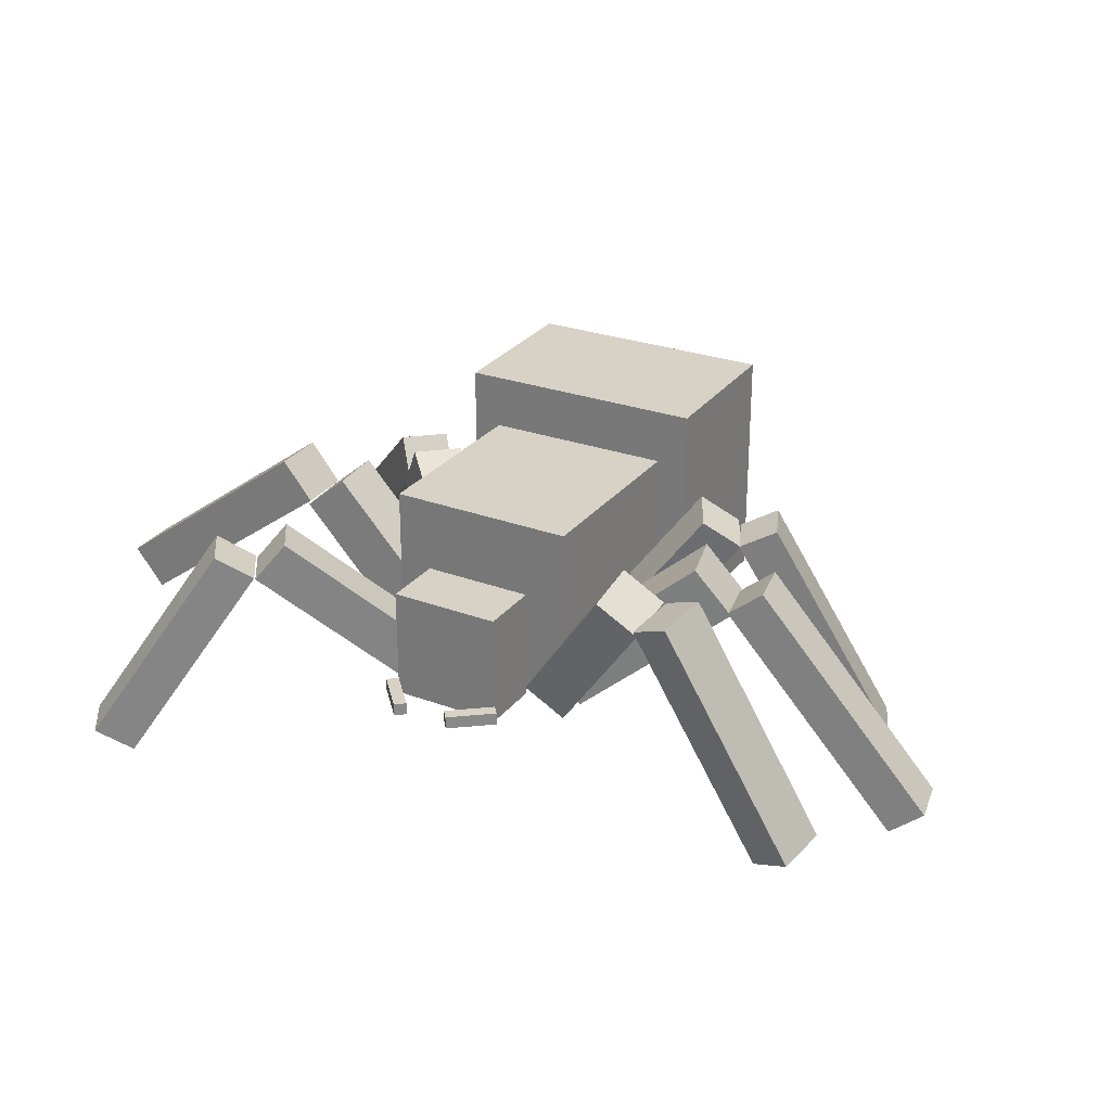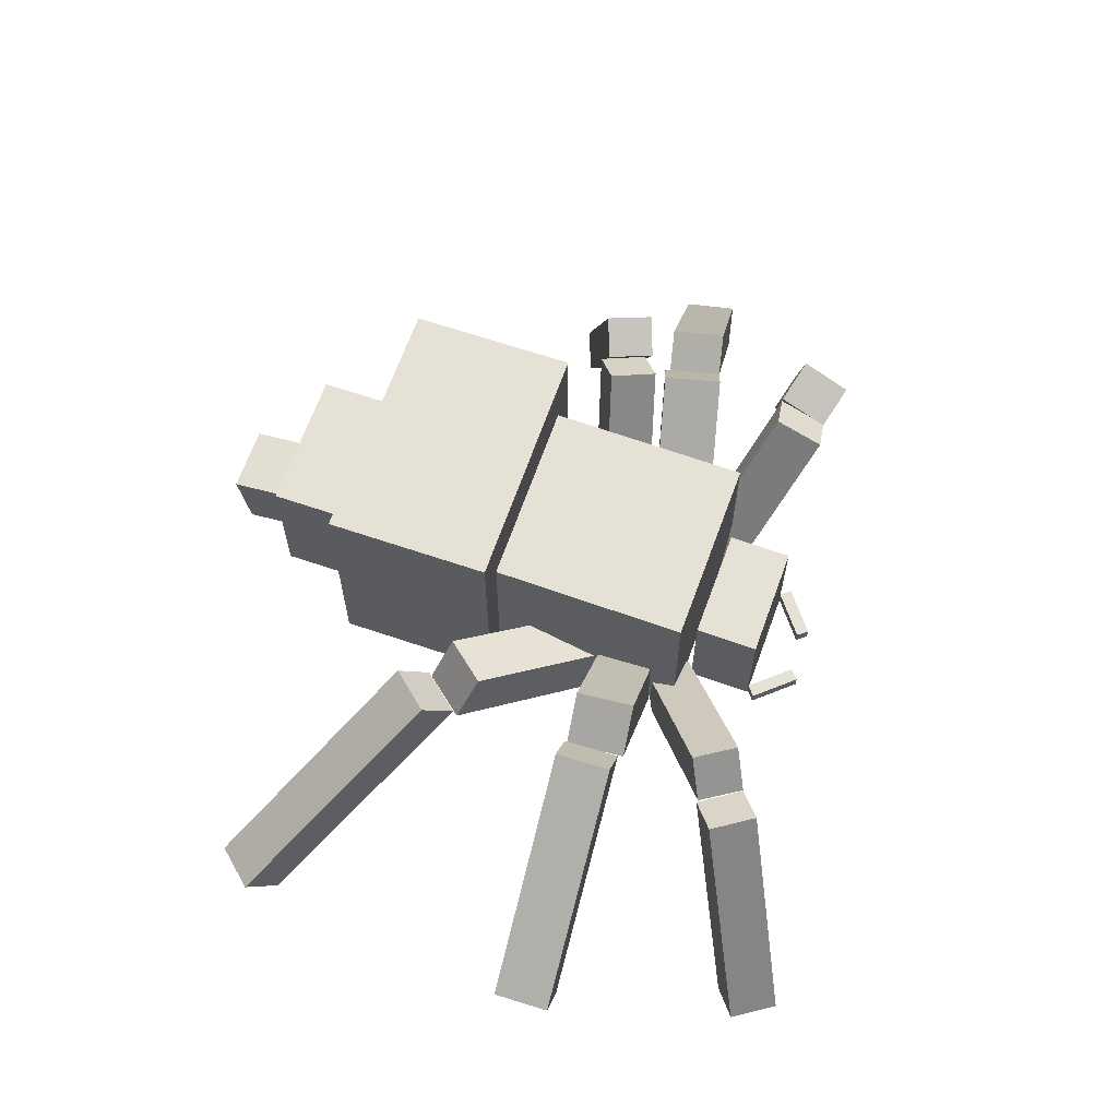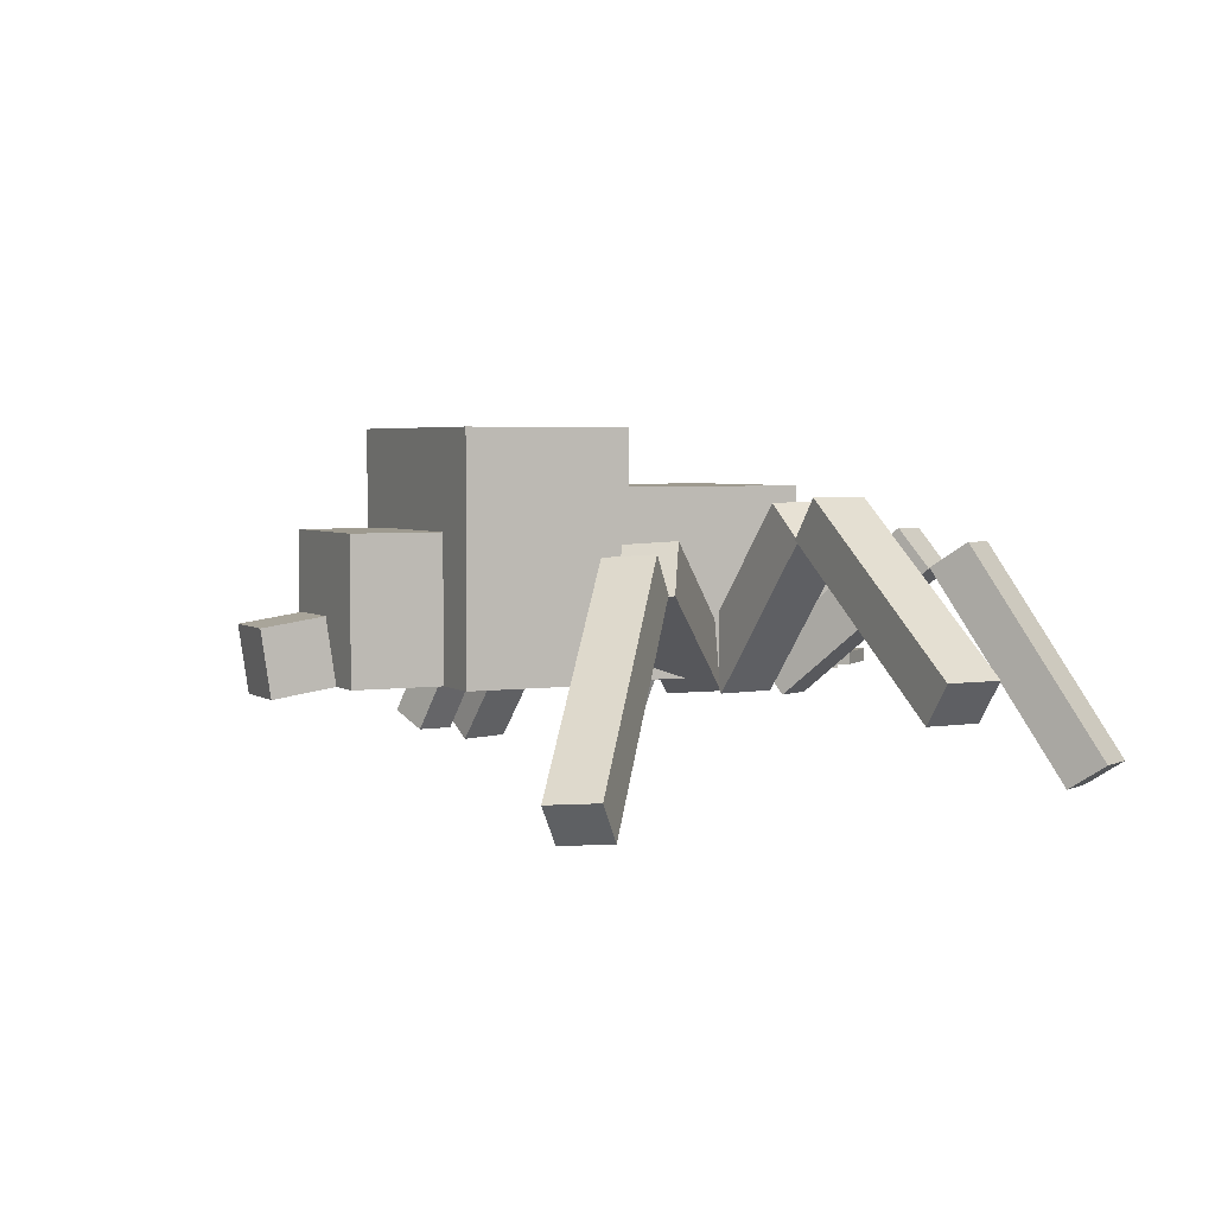
<metadata>
{"format":"obj","ext":"obj","renderer":"f3d","projection":"perspective","resolution":1024,"background":"white","views":[{"elev":27.5,"azim":29.8,"up":"+Y"},{"elev":64.1,"azim":-70.0,"up":"+Y"},{"elev":3.7,"azim":-115.2,"up":"+Y"}]}
</metadata>
<code>
g Enemy12_Enemy12_Mesh001
v -0.1388 0.1285 -0.04773
v 0.1632 0.1285 0.2704
v 0.1632 0.1285 -0.04773
v -0.1388 0.1285 0.2704
v -0.1388 0.4183 -0.04773
v 0.1632 0.1285 -0.04773
v 0.1632 0.4183 -0.04773
v -0.1388 0.1285 -0.04773
v 0.1632 0.4183 -0.04773
v 0.1632 0.1285 0.2704
v 0.1632 0.4183 0.2704
v 0.1632 0.1285 -0.04773
v 0.1632 0.4183 0.2704
v -0.1388 0.1285 0.2704
v -0.1388 0.4183 0.2704
v 0.1632 0.1285 0.2704
v -0.1388 0.4183 0.2704
v -0.1388 0.1285 -0.04773
v -0.1388 0.4183 -0.04773
v -0.1388 0.1285 0.2704
v -0.1388 0.4183 -0.04773
v 0.1632 0.4183 0.2704
v -0.1388 0.4183 0.2704
v 0.1632 0.4183 -0.04773
v -0.07589 0.1272 0.2832
v 0.103 0.1272 0.3826
v 0.103 0.1272 0.2832
v -0.07589 0.1272 0.3826
v -0.07589 0.3061 0.2832
v 0.103 0.1272 0.2832
v 0.103 0.3061 0.2832
v -0.07589 0.1272 0.2832
v 0.103 0.3061 0.2832
v 0.103 0.1272 0.3826
v 0.103 0.3061 0.3826
v 0.103 0.1272 0.2832
v 0.103 0.3061 0.3826
v -0.07589 0.1272 0.3826
v -0.07589 0.3061 0.3826
v 0.103 0.1272 0.3826
v -0.07589 0.3061 0.3826
v -0.07589 0.1272 0.2832
v -0.07589 0.3061 0.2832
v -0.07589 0.1272 0.3826
v -0.07589 0.3061 0.2832
v 0.103 0.3061 0.3826
v -0.07589 0.3061 0.3826
v 0.103 0.3061 0.2832
v -0.02874 0.1285 -0.04125
v 0.05788 0.1285 0.04537
v 0.05788 0.1285 -0.04125
v -0.02874 0.1285 0.04537
v -0.02874 0.2152 -0.04125
v 0.05788 0.1285 -0.04125
v 0.05788 0.2152 -0.04125
v -0.02874 0.1285 -0.04125
v 0.05788 0.2152 -0.04125
v 0.05788 0.1285 0.04537
v 0.05788 0.2152 0.04537
v 0.05788 0.1285 -0.04125
v 0.05788 0.2152 0.04537
v -0.02874 0.1285 0.04537
v -0.02874 0.2152 0.04537
v 0.05788 0.1285 0.04537
v -0.02874 0.2152 0.04537
v -0.02874 0.1285 -0.04125
v -0.02874 0.2152 -0.04125
v -0.02874 0.1285 0.04537
v -0.02874 0.2152 -0.04125
v 0.05788 0.2152 0.04537
v -0.02874 0.2152 0.04537
v 0.05788 0.2152 -0.04125
v 0.12 0.3535 -0.4454
v 0.1225 0.1285 -0.3022
v 0.1225 0.3535 -0.3022
v 0.12 0.1285 -0.4454
v -0.1049 0.1285 -0.4415
v -0.1024 0.3535 -0.2983
v -0.1024 0.1285 -0.2983
v -0.1049 0.3535 -0.4415
v -0.1049 0.3535 -0.4415
v 0.1225 0.3535 -0.3022
v -0.1024 0.3535 -0.2983
v 0.12 0.3535 -0.4454
v 0.2135 0.1285 -0.04498
v 0.209 0.5058 -0.3037
v 0.209 0.1285 -0.3037
v 0.2135 0.5058 -0.04498
v -0.1844 0.5058 -0.03803
v -0.1889 0.1285 -0.2967
v -0.1889 0.5058 -0.2967
v -0.1844 0.1285 -0.03803
v 0.2135 0.5058 -0.04498
v -0.1889 0.5058 -0.2967
v 0.209 0.5058 -0.3037
v -0.1844 0.5058 -0.03803
v 0.2135 0.5058 -0.04498
v -0.1844 0.1285 -0.03803
v -0.1844 0.5058 -0.03803
v 0.2135 0.1285 -0.04498
v 0.209 0.5058 -0.3037
v 0.1225 0.1285 -0.3022
v 0.209 0.1285 -0.3037
v 0.1225 0.3535 -0.3022
v -0.1889 0.5058 -0.2967
v -0.1024 0.3535 -0.2983
v -0.1024 0.1285 -0.2983
v -0.1889 0.1285 -0.2967
v 0.2135 0.1285 -0.04498
v -0.1889 0.1285 -0.2967
v -0.1844 0.1285 -0.03803
v -0.1024 0.1285 -0.2983
v 0.1225 0.1285 -0.3022
v 0.12 0.1285 -0.4454
v -0.1049 0.1285 -0.4415
v 0.209 0.1285 -0.3037
v 0.12 0.3535 -0.4454
v -0.1049 0.1285 -0.4415
v 0.12 0.1285 -0.4454
v -0.1049 0.3535 -0.4415
v -0.04668 0.1137 -0.5419
v -0.04522 0.2323 -0.4585
v -0.04495 0.1285 -0.443
v -0.04695 0.2175 -0.5574
v -0.04695 0.2175 -0.5574
v 0.05976 0.2323 -0.4604
v -0.04522 0.2323 -0.4585
v 0.05804 0.2175 -0.5593
v 0.05804 0.2175 -0.5593
v 0.06003 0.1285 -0.4449
v 0.05976 0.2323 -0.4604
v 0.05831 0.1137 -0.5437
v 0.05831 0.1137 -0.5437
v -0.04495 0.1285 -0.443
v 0.06003 0.1285 -0.4449
v -0.04668 0.1137 -0.5419
v -0.04695 0.2175 -0.5574
v 0.05831 0.1137 -0.5437
v 0.05804 0.2175 -0.5593
v -0.04668 0.1137 -0.5419
v 0.06003 0.1285 -0.4449
v -0.04522 0.2323 -0.4585
v 0.05976 0.2323 -0.4604
v -0.04495 0.1285 -0.443
v -0.07589 0.1336 0.3826
v -0.03723 0.1336 0.4554
v -0.02236 0.1336 0.442
v -0.09076 0.1336 0.3959
v -0.07589 0.1536 0.3826
v -0.02236 0.1336 0.442
v -0.02236 0.1536 0.442
v -0.07589 0.1336 0.3826
v -0.02236 0.1536 0.442
v -0.03723 0.1336 0.4554
v -0.03723 0.1536 0.4554
v -0.02236 0.1336 0.442
v -0.03723 0.1536 0.4554
v -0.09076 0.1336 0.3959
v -0.09076 0.1536 0.3959
v -0.03723 0.1336 0.4554
v -0.09076 0.1536 0.3959
v -0.07589 0.1336 0.3826
v -0.07589 0.1536 0.3826
v -0.09076 0.1336 0.3959
v -0.07589 0.1536 0.3826
v -0.03723 0.1536 0.4554
v -0.09076 0.1536 0.3959
v -0.02236 0.1536 0.442
v 0.041 0.1336 0.4319
v 0.1161 0.1336 0.3977
v 0.1036 0.1336 0.3821
v 0.05345 0.1336 0.4475
v 0.041 0.1536 0.4319
v 0.1036 0.1336 0.3821
v 0.1036 0.1536 0.3821
v 0.041 0.1336 0.4319
v 0.1036 0.1536 0.3821
v 0.1161 0.1336 0.3977
v 0.1161 0.1536 0.3977
v 0.1036 0.1336 0.3821
v 0.1161 0.1536 0.3977
v 0.05345 0.1336 0.4475
v 0.05345 0.1536 0.4475
v 0.1161 0.1336 0.3977
v 0.05345 0.1536 0.4475
v 0.041 0.1336 0.4319
v 0.041 0.1536 0.4319
v 0.05345 0.1336 0.4475
v 0.041 0.1536 0.4319
v 0.1161 0.1536 0.3977
v 0.05345 0.1536 0.4475
v 0.1036 0.1536 0.3821
v -0.6199 -0.02958 -0.2646
v -0.6043 0.02475 -0.3626
v -0.6565 0.03024 -0.3009
v -0.5676 -0.03507 -0.3263
v -0.3297 0.2676 -0.04526
v -0.6565 0.03024 -0.3009
v -0.3664 0.3275 -0.08162
v -0.6199 -0.02958 -0.2646
v -0.3664 0.3275 -0.08162
v -0.6043 0.02475 -0.3626
v -0.3141 0.322 -0.1433
v -0.6565 0.03024 -0.3009
v -0.3141 0.322 -0.1433
v -0.5676 -0.03507 -0.3263
v -0.2775 0.2621 -0.107
v -0.6043 0.02475 -0.3626
v -0.2775 0.2621 -0.107
v -0.6199 -0.02958 -0.2646
v -0.3297 0.2676 -0.04526
v -0.5676 -0.03507 -0.3263
v -0.3297 0.2676 -0.04526
v -0.3141 0.322 -0.1433
v -0.2775 0.2621 -0.107
v -0.3664 0.3275 -0.08162
v 0.5084 -0.008213 -0.1046
v 0.5917 0.01836 -0.05949
v 0.5625 0.0212 -0.1268
v 0.5376 -0.01105 -0.03724
v 0.332 0.3577 -0.01258
v 0.5625 0.0212 -0.1268
v 0.3862 0.3871 -0.03483
v 0.5084 -0.008213 -0.1046
v 0.3862 0.3871 -0.03483
v 0.5917 0.01836 -0.05949
v 0.4154 0.3843 0.03248
v 0.5625 0.0212 -0.1268
v 0.4154 0.3843 0.03248
v 0.5376 -0.01105 -0.03724
v 0.3613 0.3549 0.05473
v 0.5917 0.01836 -0.05949
v 0.3613 0.3549 0.05473
v 0.5084 -0.008213 -0.1046
v 0.332 0.3577 -0.01258
v 0.5376 -0.01105 -0.03724
v 0.332 0.3577 -0.01258
v 0.4154 0.3843 0.03248
v 0.3613 0.3549 0.05473
v 0.3862 0.3871 -0.03483
v -0.09675 0.1824 0.1668
v -0.08206 0.1003 0.07701
v -0.1355 0.1062 0.1417
v -0.04328 0.1765 0.1021
v -0.2954 0.3424 -0.01202
v -0.1355 0.1062 0.1417
v -0.3342 0.2662 -0.03712
v -0.09675 0.1824 0.1668
v -0.3342 0.2662 -0.03712
v -0.08206 0.1003 0.07701
v -0.2807 0.2603 -0.1018
v -0.1355 0.1062 0.1417
v -0.2807 0.2603 -0.1018
v -0.04328 0.1765 0.1021
v -0.2419 0.3365 -0.07671
v -0.08206 0.1003 0.07701
v -0.2419 0.3365 -0.07671
v -0.09675 0.1824 0.1668
v -0.2954 0.3424 -0.01202
v -0.04328 0.1765 0.1021
v -0.2954 0.3424 -0.01202
v -0.2807 0.2603 -0.1018
v -0.2419 0.3365 -0.07671
v -0.3342 0.2662 -0.03712
v 0.09269 0.1548 0.06659
v 0.1794 0.0993 0.09751
v 0.1439 0.1102 0.0316
v 0.1282 0.144 0.1325
v 0.2718 0.4036 0.01111
v 0.1439 0.1102 0.0316
v 0.323 0.359 -0.02388
v 0.09269 0.1548 0.06659
v 0.323 0.359 -0.02388
v 0.1794 0.0993 0.09751
v 0.3585 0.3481 0.04204
v 0.1439 0.1102 0.0316
v 0.3585 0.3481 0.04204
v 0.1282 0.144 0.1325
v 0.3073 0.3927 0.07703
v 0.1794 0.0993 0.09751
v 0.3073 0.3927 0.07703
v 0.09269 0.1548 0.06659
v 0.2718 0.4036 0.01111
v 0.1282 0.144 0.1325
v 0.2718 0.4036 0.01111
v 0.3585 0.3481 0.04204
v 0.3073 0.3927 0.07703
v 0.323 0.359 -0.02388
v -0.6644 0.1051 0.254
v -0.7162 0.1667 0.1697
v -0.7121 0.1668 0.2562
v -0.6685 0.1049 0.1676
v -0.3392 0.3435 0.2381
v -0.7121 0.1668 0.2562
v -0.3869 0.4053 0.2403
v -0.6644 0.1051 0.254
v -0.3869 0.4053 0.2403
v -0.7162 0.1667 0.1697
v -0.3911 0.4051 0.1538
v -0.7121 0.1668 0.2562
v -0.3911 0.4051 0.1538
v -0.6685 0.1049 0.1676
v -0.3433 0.3433 0.1516
v -0.7162 0.1667 0.1697
v -0.3433 0.3433 0.1516
v -0.6644 0.1051 0.254
v -0.3392 0.3435 0.2381
v -0.6685 0.1049 0.1676
v -0.3392 0.3435 0.2381
v -0.3911 0.4051 0.1538
v -0.3433 0.3433 0.1516
v -0.3869 0.4053 0.2403
v 0.6527 -0.04785 0.03656
v 0.7225 -0.00407 0.107
v 0.7052 -0.006661 0.02429
v 0.67 -0.04526 0.1193
v 0.3794 0.2944 0.08299
v 0.7052 -0.006661 0.02429
v 0.4319 0.3356 0.07072
v 0.6527 -0.04785 0.03656
v 0.4319 0.3356 0.07072
v 0.7225 -0.00407 0.107
v 0.4492 0.3382 0.1534
v 0.7052 -0.006661 0.02429
v 0.4492 0.3382 0.1534
v 0.67 -0.04526 0.1193
v 0.3967 0.297 0.1657
v 0.7225 -0.00407 0.107
v 0.3967 0.297 0.1657
v 0.6527 -0.04785 0.03656
v 0.3794 0.2944 0.08299
v 0.67 -0.04526 0.1193
v 0.3794 0.2944 0.08299
v 0.4492 0.3382 0.1534
v 0.3967 0.297 0.1657
v 0.4319 0.3356 0.07072
v -0.07129 0.1585 0.2209
v -0.1447 0.103 0.1375
v -0.1356 0.1037 0.2278
v -0.08031 0.1577 0.1307
v -0.2717 0.3962 0.239
v -0.1356 0.1037 0.2278
v -0.3361 0.3415 0.2459
v -0.07129 0.1585 0.2209
v -0.3361 0.3415 0.2459
v -0.1447 0.103 0.1375
v -0.3451 0.3407 0.1557
v -0.1356 0.1037 0.2278
v -0.3451 0.3407 0.1557
v -0.08031 0.1577 0.1307
v -0.2807 0.3955 0.1488
v -0.1447 0.103 0.1375
v -0.2807 0.3955 0.1488
v -0.07129 0.1585 0.2209
v -0.2717 0.3962 0.239
v -0.08031 0.1577 0.1307
v -0.2717 0.3962 0.239
v -0.3451 0.3407 0.1557
v -0.2807 0.3955 0.1488
v -0.3361 0.3415 0.2459
v 0.08864 0.168 0.1529
v 0.1696 0.09598 0.2267
v 0.1453 0.09632 0.1373
v 0.1129 0.1677 0.2423
v 0.3213 0.3656 0.09058
v 0.1453 0.09632 0.1373
v 0.378 0.2939 0.07493
v 0.08864 0.168 0.1529
v 0.378 0.2939 0.07493
v 0.1696 0.09598 0.2267
v 0.4022 0.2935 0.1643
v 0.1453 0.09632 0.1373
v 0.4022 0.2935 0.1643
v 0.1129 0.1677 0.2423
v 0.3455 0.3652 0.18
v 0.1696 0.09598 0.2267
v 0.3455 0.3652 0.18
v 0.08864 0.168 0.1529
v 0.3213 0.3656 0.09058
v 0.1129 0.1677 0.2423
v 0.3213 0.3656 0.09058
v 0.4022 0.2935 0.1643
v 0.3455 0.3652 0.18
v 0.378 0.2939 0.07493
v -0.4935 -0.01728 0.5559
v -0.5861 0.02346 0.5276
v -0.5428 0.02191 0.5907
v -0.5368 -0.01573 0.4928
v -0.31 0.2974 0.4377
v -0.5428 0.02191 0.5907
v -0.3593 0.3366 0.4725
v -0.4935 -0.01728 0.5559
v -0.3593 0.3366 0.4725
v -0.5861 0.02346 0.5276
v -0.4027 0.3382 0.4094
v -0.5428 0.02191 0.5907
v -0.4027 0.3382 0.4094
v -0.5368 -0.01573 0.4928
v -0.3534 0.299 0.3746
v -0.5861 0.02346 0.5276
v -0.3534 0.299 0.3746
v -0.4935 -0.01728 0.5559
v -0.31 0.2974 0.4377
v -0.5368 -0.01573 0.4928
v -0.31 0.2974 0.4377
v -0.4027 0.3382 0.4094
v -0.3534 0.299 0.3746
v -0.3593 0.3366 0.4725
v 0.5462 -0.01247 0.2476
v 0.5928 -0.001063 0.3438
v 0.6085 0.01563 0.2662
v 0.5305 -0.02916 0.3251
v 0.3519 0.3619 0.2887
v 0.6085 0.01563 0.2662
v 0.4142 0.39 0.3074
v 0.5462 -0.01247 0.2476
v 0.4142 0.39 0.3074
v 0.5928 -0.001063 0.3438
v 0.3985 0.3733 0.385
v 0.6085 0.01563 0.2662
v 0.3985 0.3733 0.385
v 0.5305 -0.02916 0.3251
v 0.3361 0.3452 0.3663
v 0.5928 -0.001063 0.3438
v 0.3361 0.3452 0.3663
v 0.5462 -0.01247 0.2476
v 0.3519 0.3619 0.2887
v 0.5305 -0.02916 0.3251
v 0.3519 0.3619 0.2887
v 0.3985 0.3733 0.385
v 0.3361 0.3452 0.3663
v 0.4142 0.39 0.3074
v -0.06951 0.1557 0.2746
v -0.1527 0.09764 0.2398
v -0.1117 0.09605 0.3012
v -0.1105 0.1573 0.2132
v -0.2659 0.3554 0.4108
v -0.1117 0.09605 0.3012
v -0.3082 0.2957 0.4375
v -0.06951 0.1557 0.2746
v -0.3082 0.2957 0.4375
v -0.1527 0.09764 0.2398
v -0.3491 0.2973 0.3761
v -0.1117 0.09605 0.3012
v -0.3491 0.2973 0.3761
v -0.1105 0.1573 0.2132
v -0.3069 0.357 0.3495
v -0.1527 0.09764 0.2398
v -0.3069 0.357 0.3495
v -0.06951 0.1557 0.2746
v -0.2659 0.3554 0.4108
v -0.1105 0.1573 0.2132
v -0.2659 0.3554 0.4108
v -0.3491 0.2973 0.3761
v -0.3069 0.357 0.3495
v -0.3082 0.2957 0.4375
v 0.1083 0.1629 0.2102
v 0.1671 0.09588 0.2774
v 0.1722 0.12 0.201
v 0.1031 0.1388 0.2867
v 0.2835 0.4049 0.2983
v 0.1722 0.12 0.201
v 0.3475 0.362 0.2891
v 0.1083 0.1629 0.2102
v 0.3475 0.362 0.2891
v 0.1671 0.09588 0.2774
v 0.3423 0.3379 0.3655
v 0.1722 0.12 0.201
v 0.3423 0.3379 0.3655
v 0.1031 0.1388 0.2867
v 0.2784 0.3808 0.3747
v 0.1671 0.09588 0.2774
v 0.2784 0.3808 0.3747
v 0.1083 0.1629 0.2102
v 0.2835 0.4049 0.2983
v 0.1031 0.1388 0.2867
v 0.2835 0.4049 0.2983
v 0.3423 0.3379 0.3655
v 0.2784 0.3808 0.3747
v 0.3475 0.362 0.2891
g Enemy12_Enemy12_Mesh001_0
f 3 2 1
f 4 1 2
f 7 6 5
f 8 5 6
f 11 10 9
f 12 9 10
f 15 14 13
f 16 13 14
f 19 18 17
f 20 17 18
f 23 22 21
f 24 21 22
f 27 26 25
f 28 25 26
f 31 30 29
f 32 29 30
f 35 34 33
f 36 33 34
f 39 38 37
f 40 37 38
f 43 42 41
f 44 41 42
f 47 46 45
f 48 45 46
f 51 50 49
f 52 49 50
f 55 54 53
f 56 53 54
f 59 58 57
f 60 57 58
f 63 62 61
f 64 61 62
f 67 66 65
f 68 65 66
f 71 70 69
f 72 69 70
f 75 74 73
f 76 73 74
f 79 78 77
f 80 77 78
f 83 82 81
f 84 81 82
f 87 86 85
f 88 85 86
f 91 90 89
f 92 89 90
f 95 94 93
f 96 93 94
f 99 98 97
f 100 97 98
f 103 102 101
f 102 104 101
f 101 104 105
f 104 106 105
f 106 107 105
f 107 108 105
f 111 110 109
f 110 112 109
f 112 113 109
f 114 113 112
f 115 114 112
f 113 116 109
f 119 118 117
f 120 117 118
f 123 122 121
f 124 121 122
f 127 126 125
f 128 125 126
f 131 130 129
f 132 129 130
f 135 134 133
f 136 133 134
f 139 138 137
f 140 137 138
f 143 142 141
f 144 141 142
f 147 146 145
f 148 145 146
f 151 150 149
f 152 149 150
f 155 154 153
f 156 153 154
f 159 158 157
f 160 157 158
f 163 162 161
f 164 161 162
f 167 166 165
f 168 165 166
f 171 170 169
f 172 169 170
f 175 174 173
f 176 173 174
f 179 178 177
f 180 177 178
f 183 182 181
f 184 181 182
f 187 186 185
f 188 185 186
f 191 190 189
f 192 189 190
f 195 194 193
f 196 193 194
f 199 198 197
f 200 197 198
f 203 202 201
f 204 201 202
f 207 206 205
f 208 205 206
f 211 210 209
f 212 209 210
f 215 214 213
f 216 213 214
f 219 218 217
f 220 217 218
f 223 222 221
f 224 221 222
f 227 226 225
f 228 225 226
f 231 230 229
f 232 229 230
f 235 234 233
f 236 233 234
f 239 238 237
f 240 237 238
f 243 242 241
f 244 241 242
f 247 246 245
f 248 245 246
f 251 250 249
f 252 249 250
f 255 254 253
f 256 253 254
f 259 258 257
f 260 257 258
f 263 262 261
f 264 261 262
f 267 266 265
f 268 265 266
f 271 270 269
f 272 269 270
f 275 274 273
f 276 273 274
f 279 278 277
f 280 277 278
f 283 282 281
f 284 281 282
f 287 286 285
f 288 285 286
f 291 290 289
f 292 289 290
f 295 294 293
f 296 293 294
f 299 298 297
f 300 297 298
f 303 302 301
f 304 301 302
f 307 306 305
f 308 305 306
f 311 310 309
f 312 309 310
f 315 314 313
f 316 313 314
f 319 318 317
f 320 317 318
f 323 322 321
f 324 321 322
f 327 326 325
f 328 325 326
f 331 330 329
f 332 329 330
f 335 334 333
f 336 333 334
f 339 338 337
f 340 337 338
f 343 342 341
f 344 341 342
f 347 346 345
f 348 345 346
f 351 350 349
f 352 349 350
f 355 354 353
f 356 353 354
f 359 358 357
f 360 357 358
f 363 362 361
f 364 361 362
f 367 366 365
f 368 365 366
f 371 370 369
f 372 369 370
f 375 374 373
f 376 373 374
f 379 378 377
f 380 377 378
f 383 382 381
f 384 381 382
f 387 386 385
f 388 385 386
f 391 390 389
f 392 389 390
f 395 394 393
f 396 393 394
f 399 398 397
f 400 397 398
f 403 402 401
f 404 401 402
f 407 406 405
f 408 405 406
f 411 410 409
f 412 409 410
f 415 414 413
f 416 413 414
f 419 418 417
f 420 417 418
f 423 422 421
f 424 421 422
f 427 426 425
f 428 425 426
f 431 430 429
f 432 429 430
f 435 434 433
f 436 433 434
f 439 438 437
f 440 437 438
f 443 442 441
f 444 441 442
f 447 446 445
f 448 445 446
f 451 450 449
f 452 449 450
f 455 454 453
f 456 453 454
f 459 458 457
f 460 457 458
f 463 462 461
f 464 461 462
f 467 466 465
f 468 465 466
f 471 470 469
f 472 469 470
f 475 474 473
f 476 473 474
f 479 478 477
f 480 477 478

</code>
